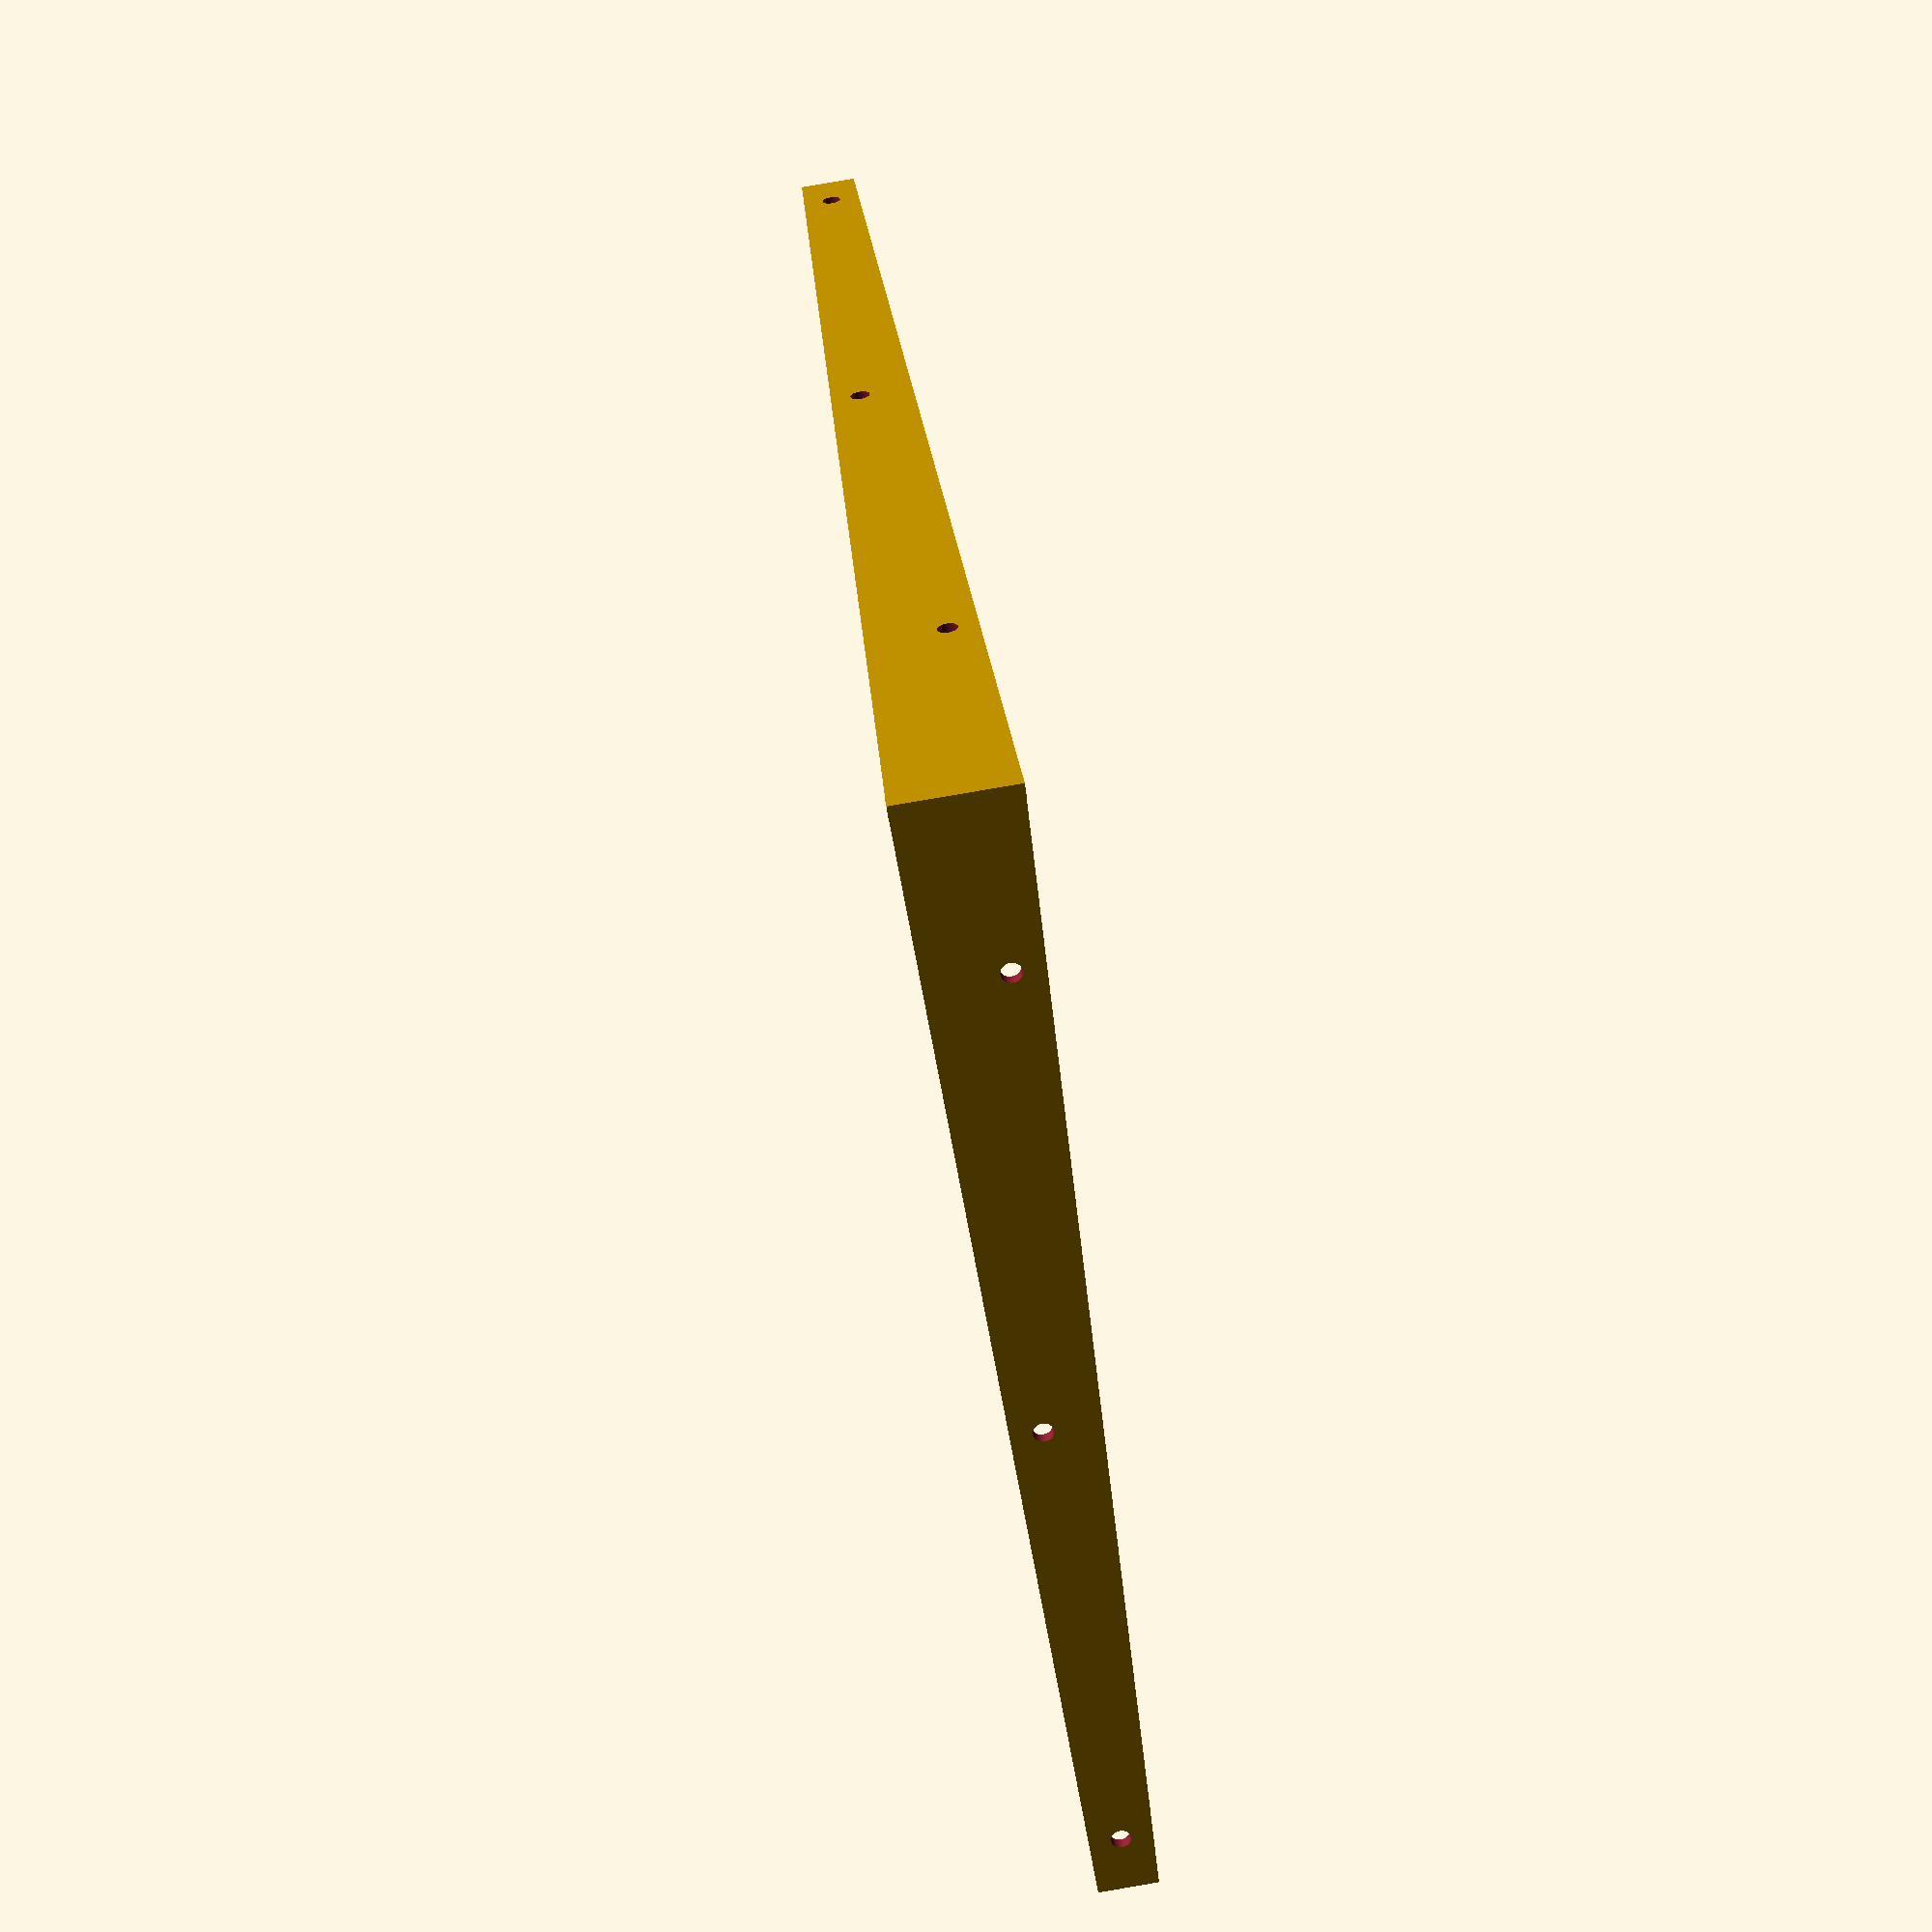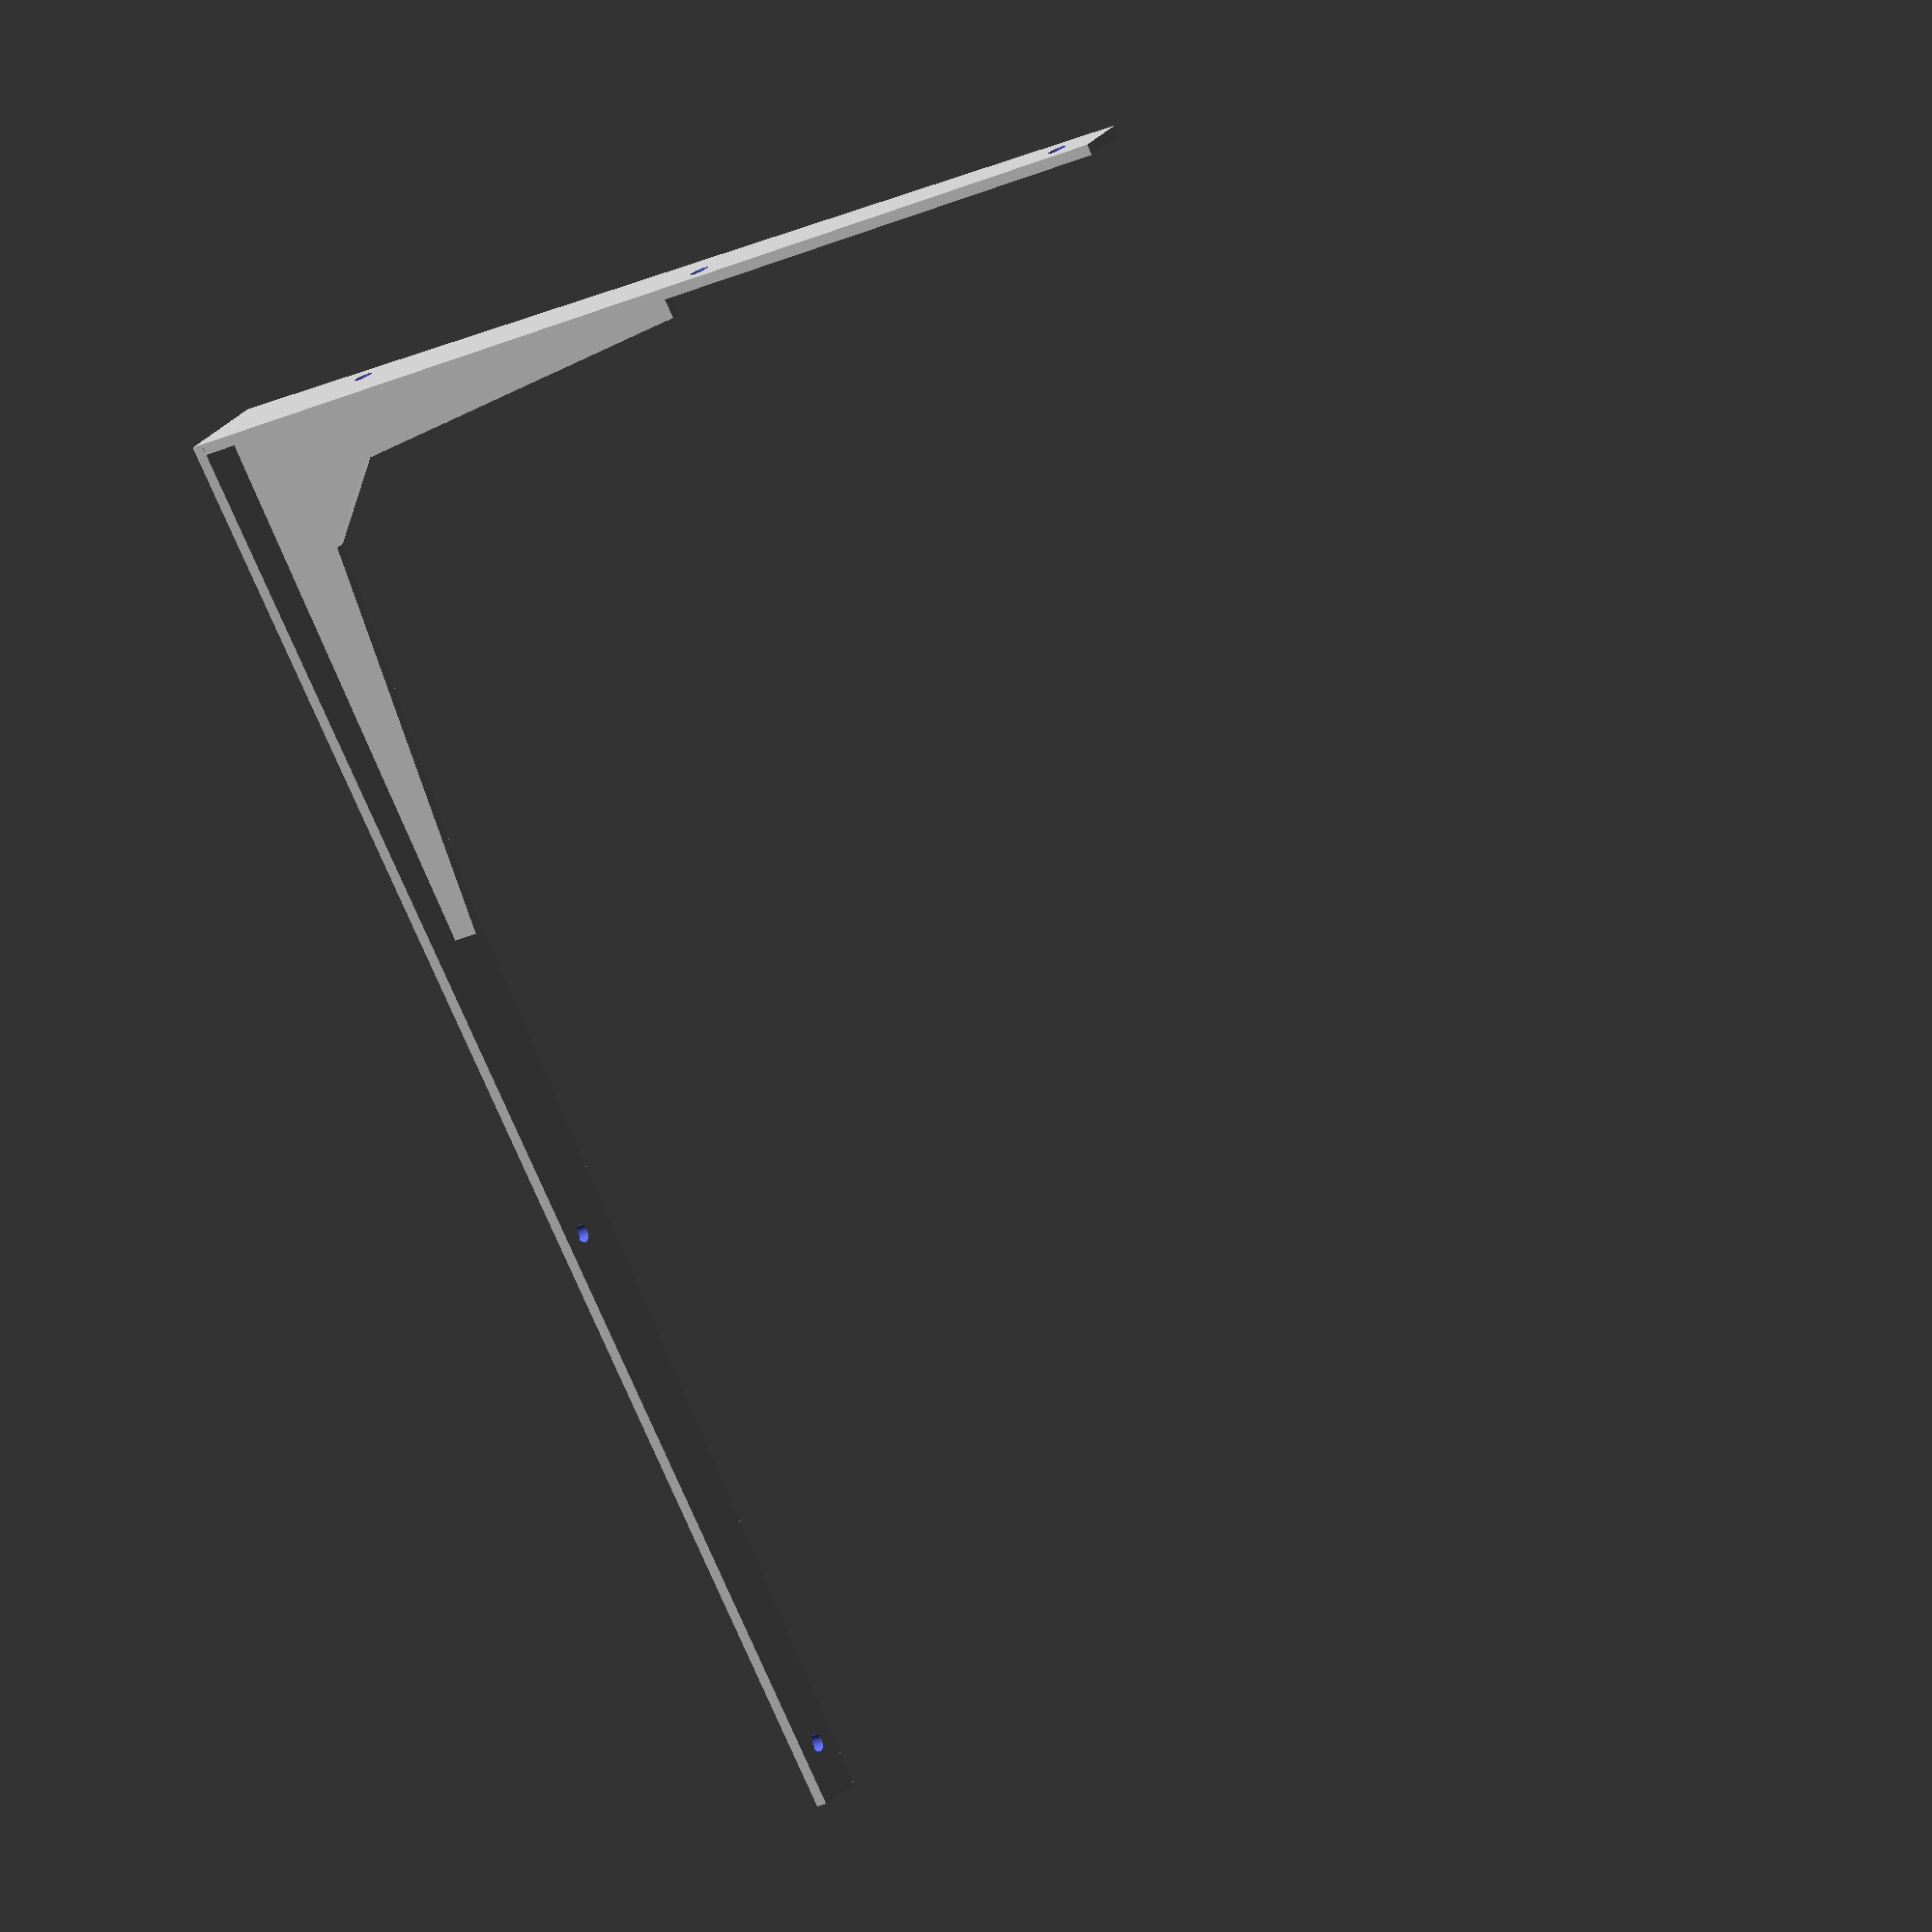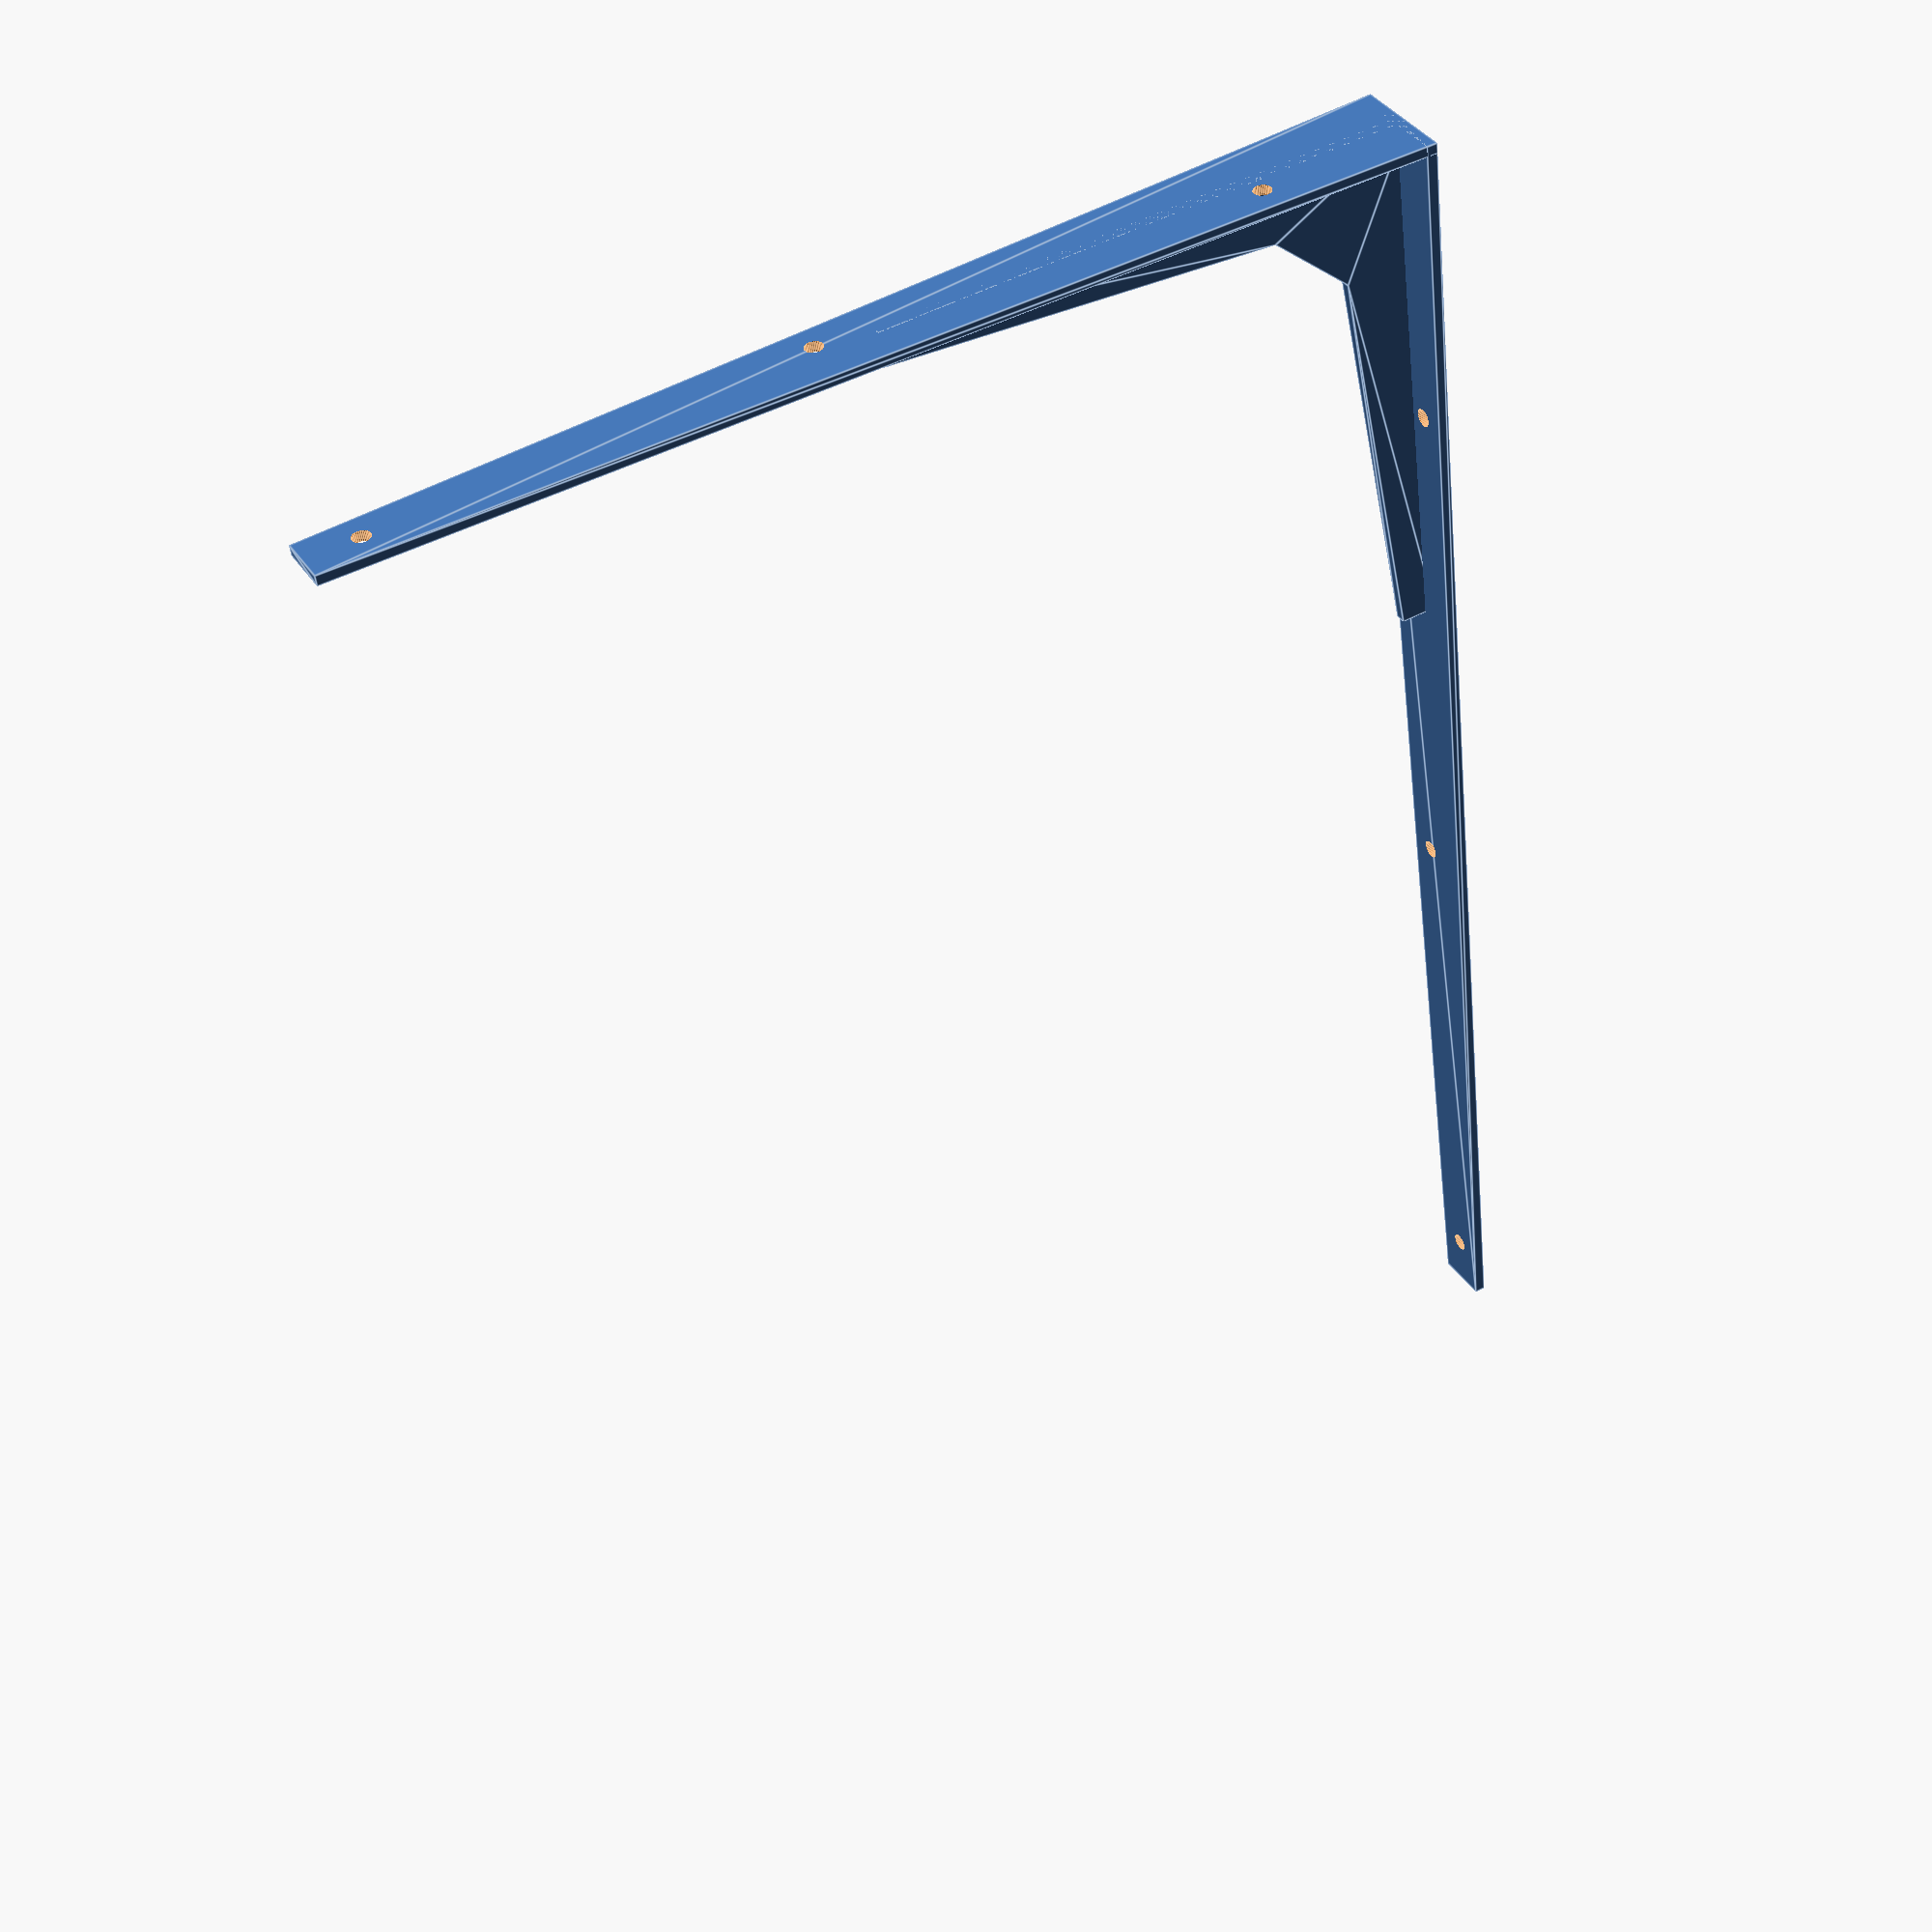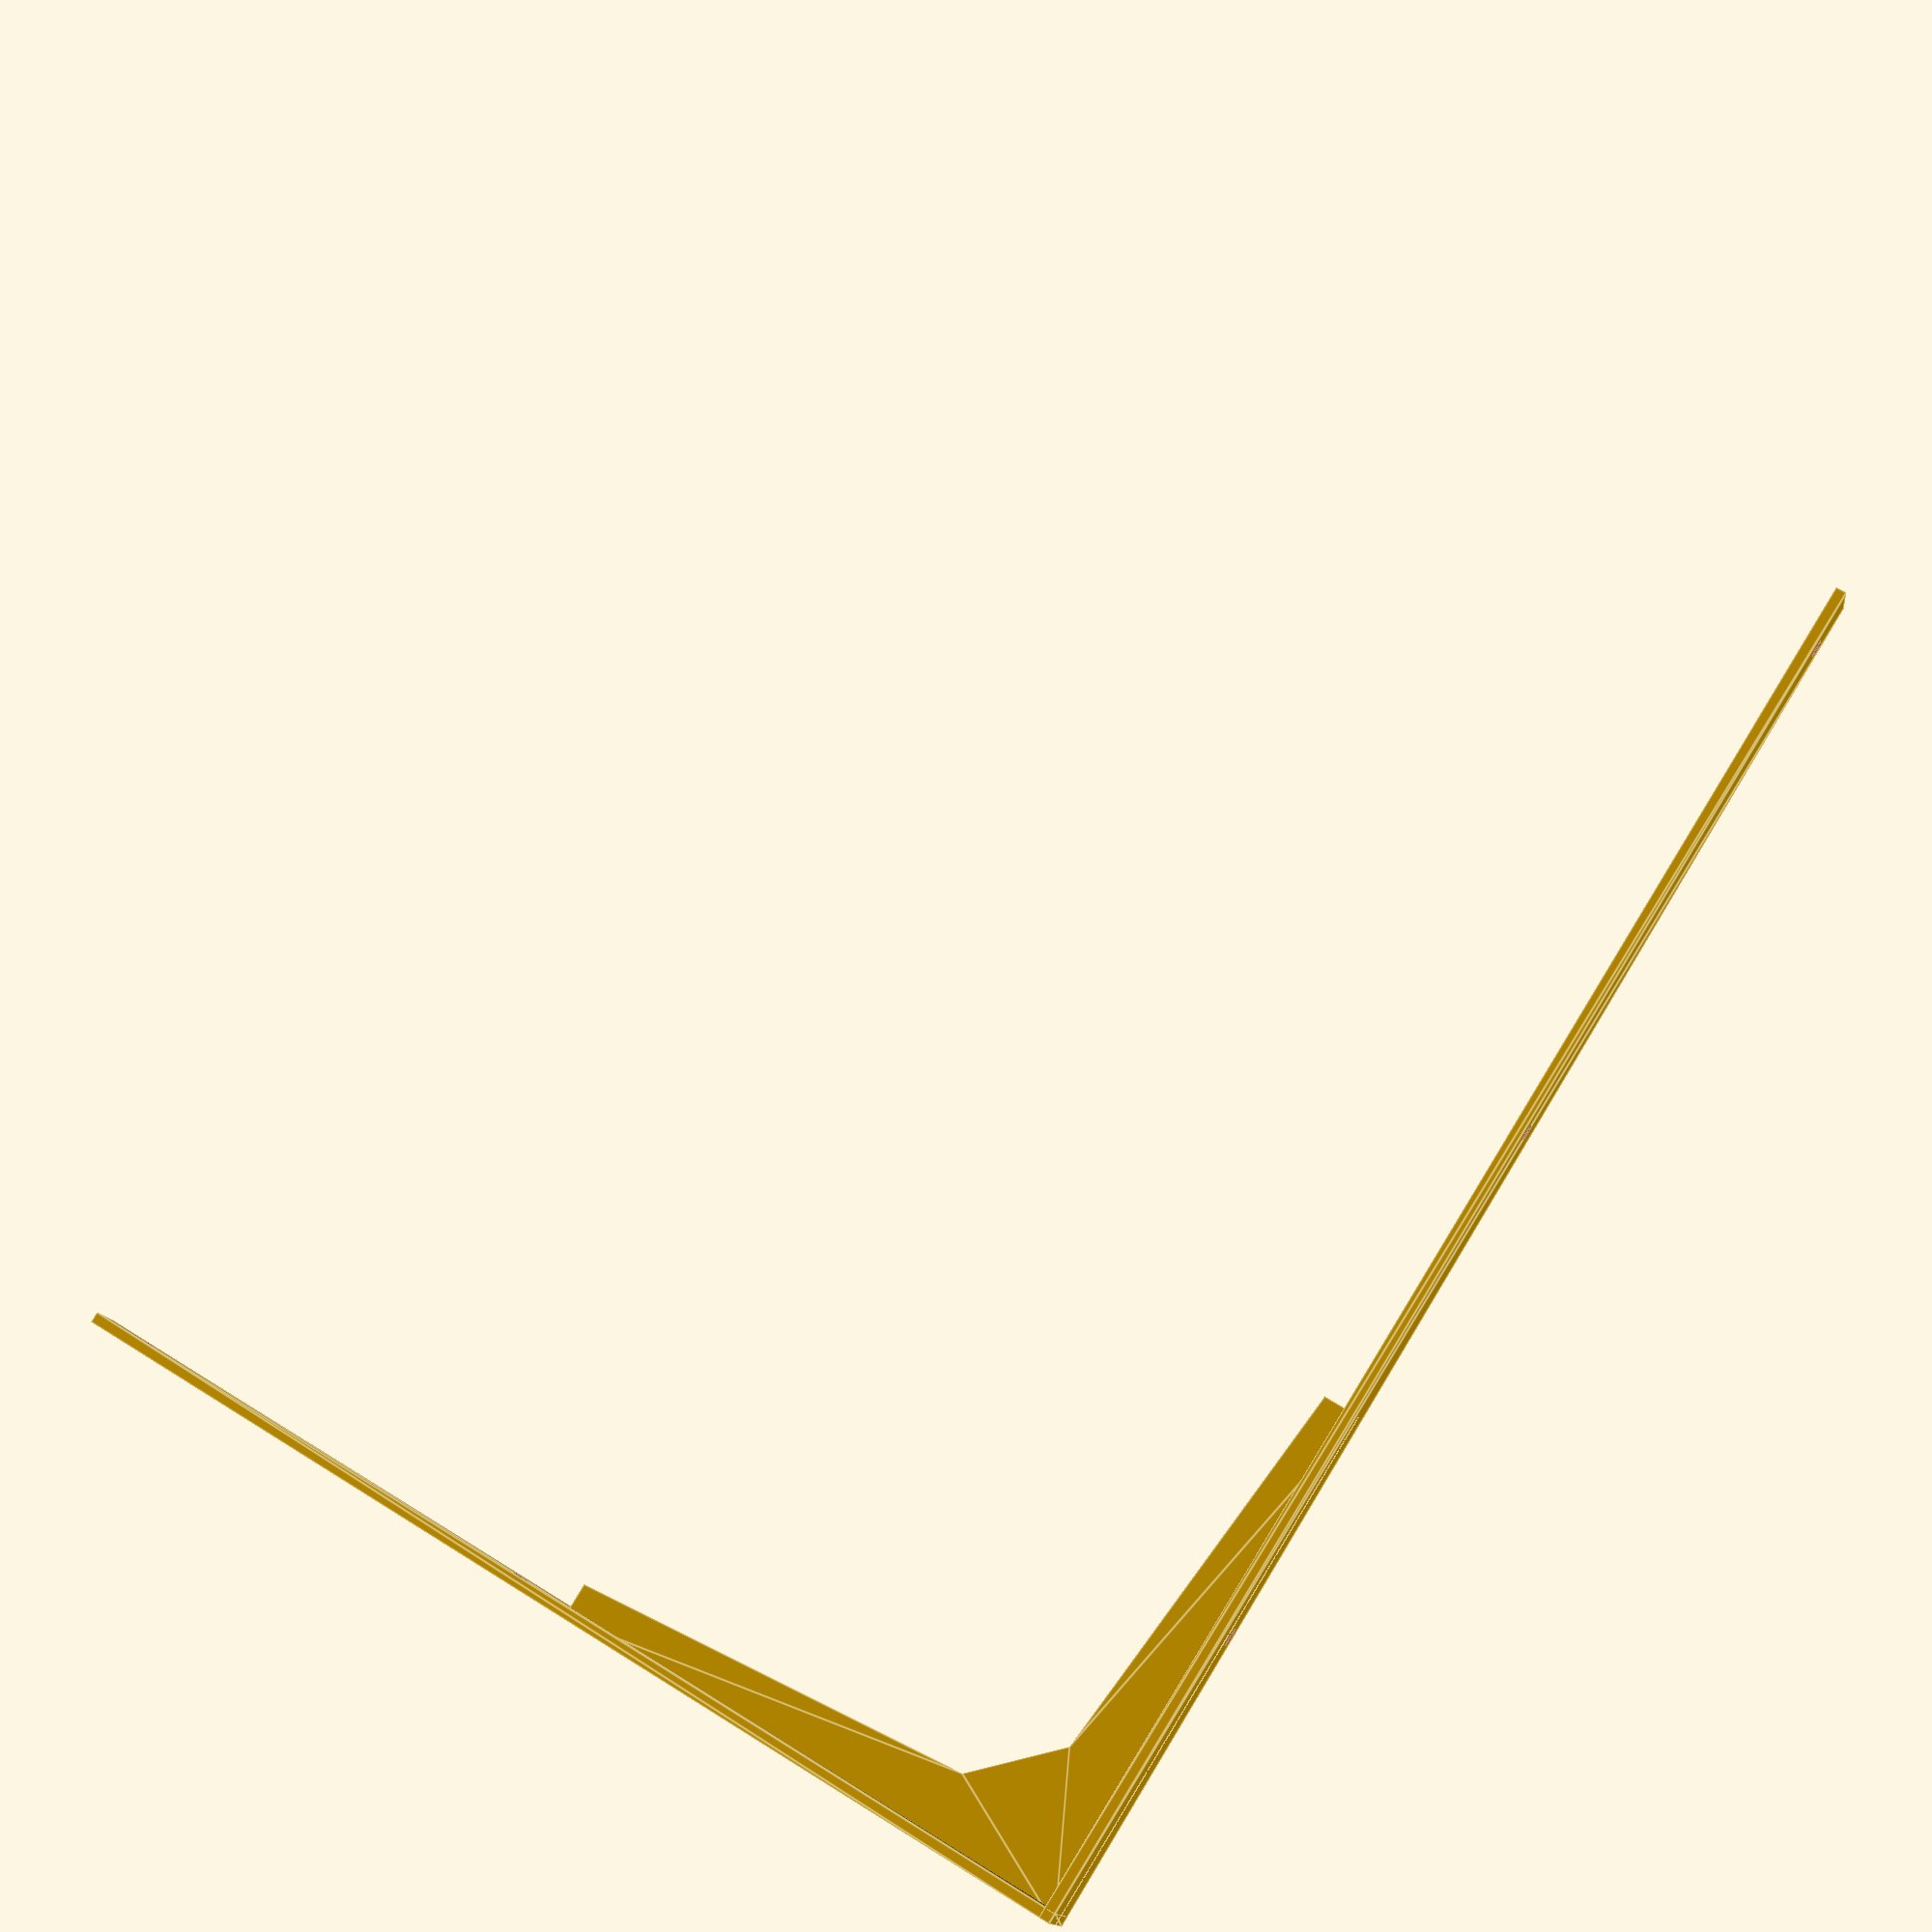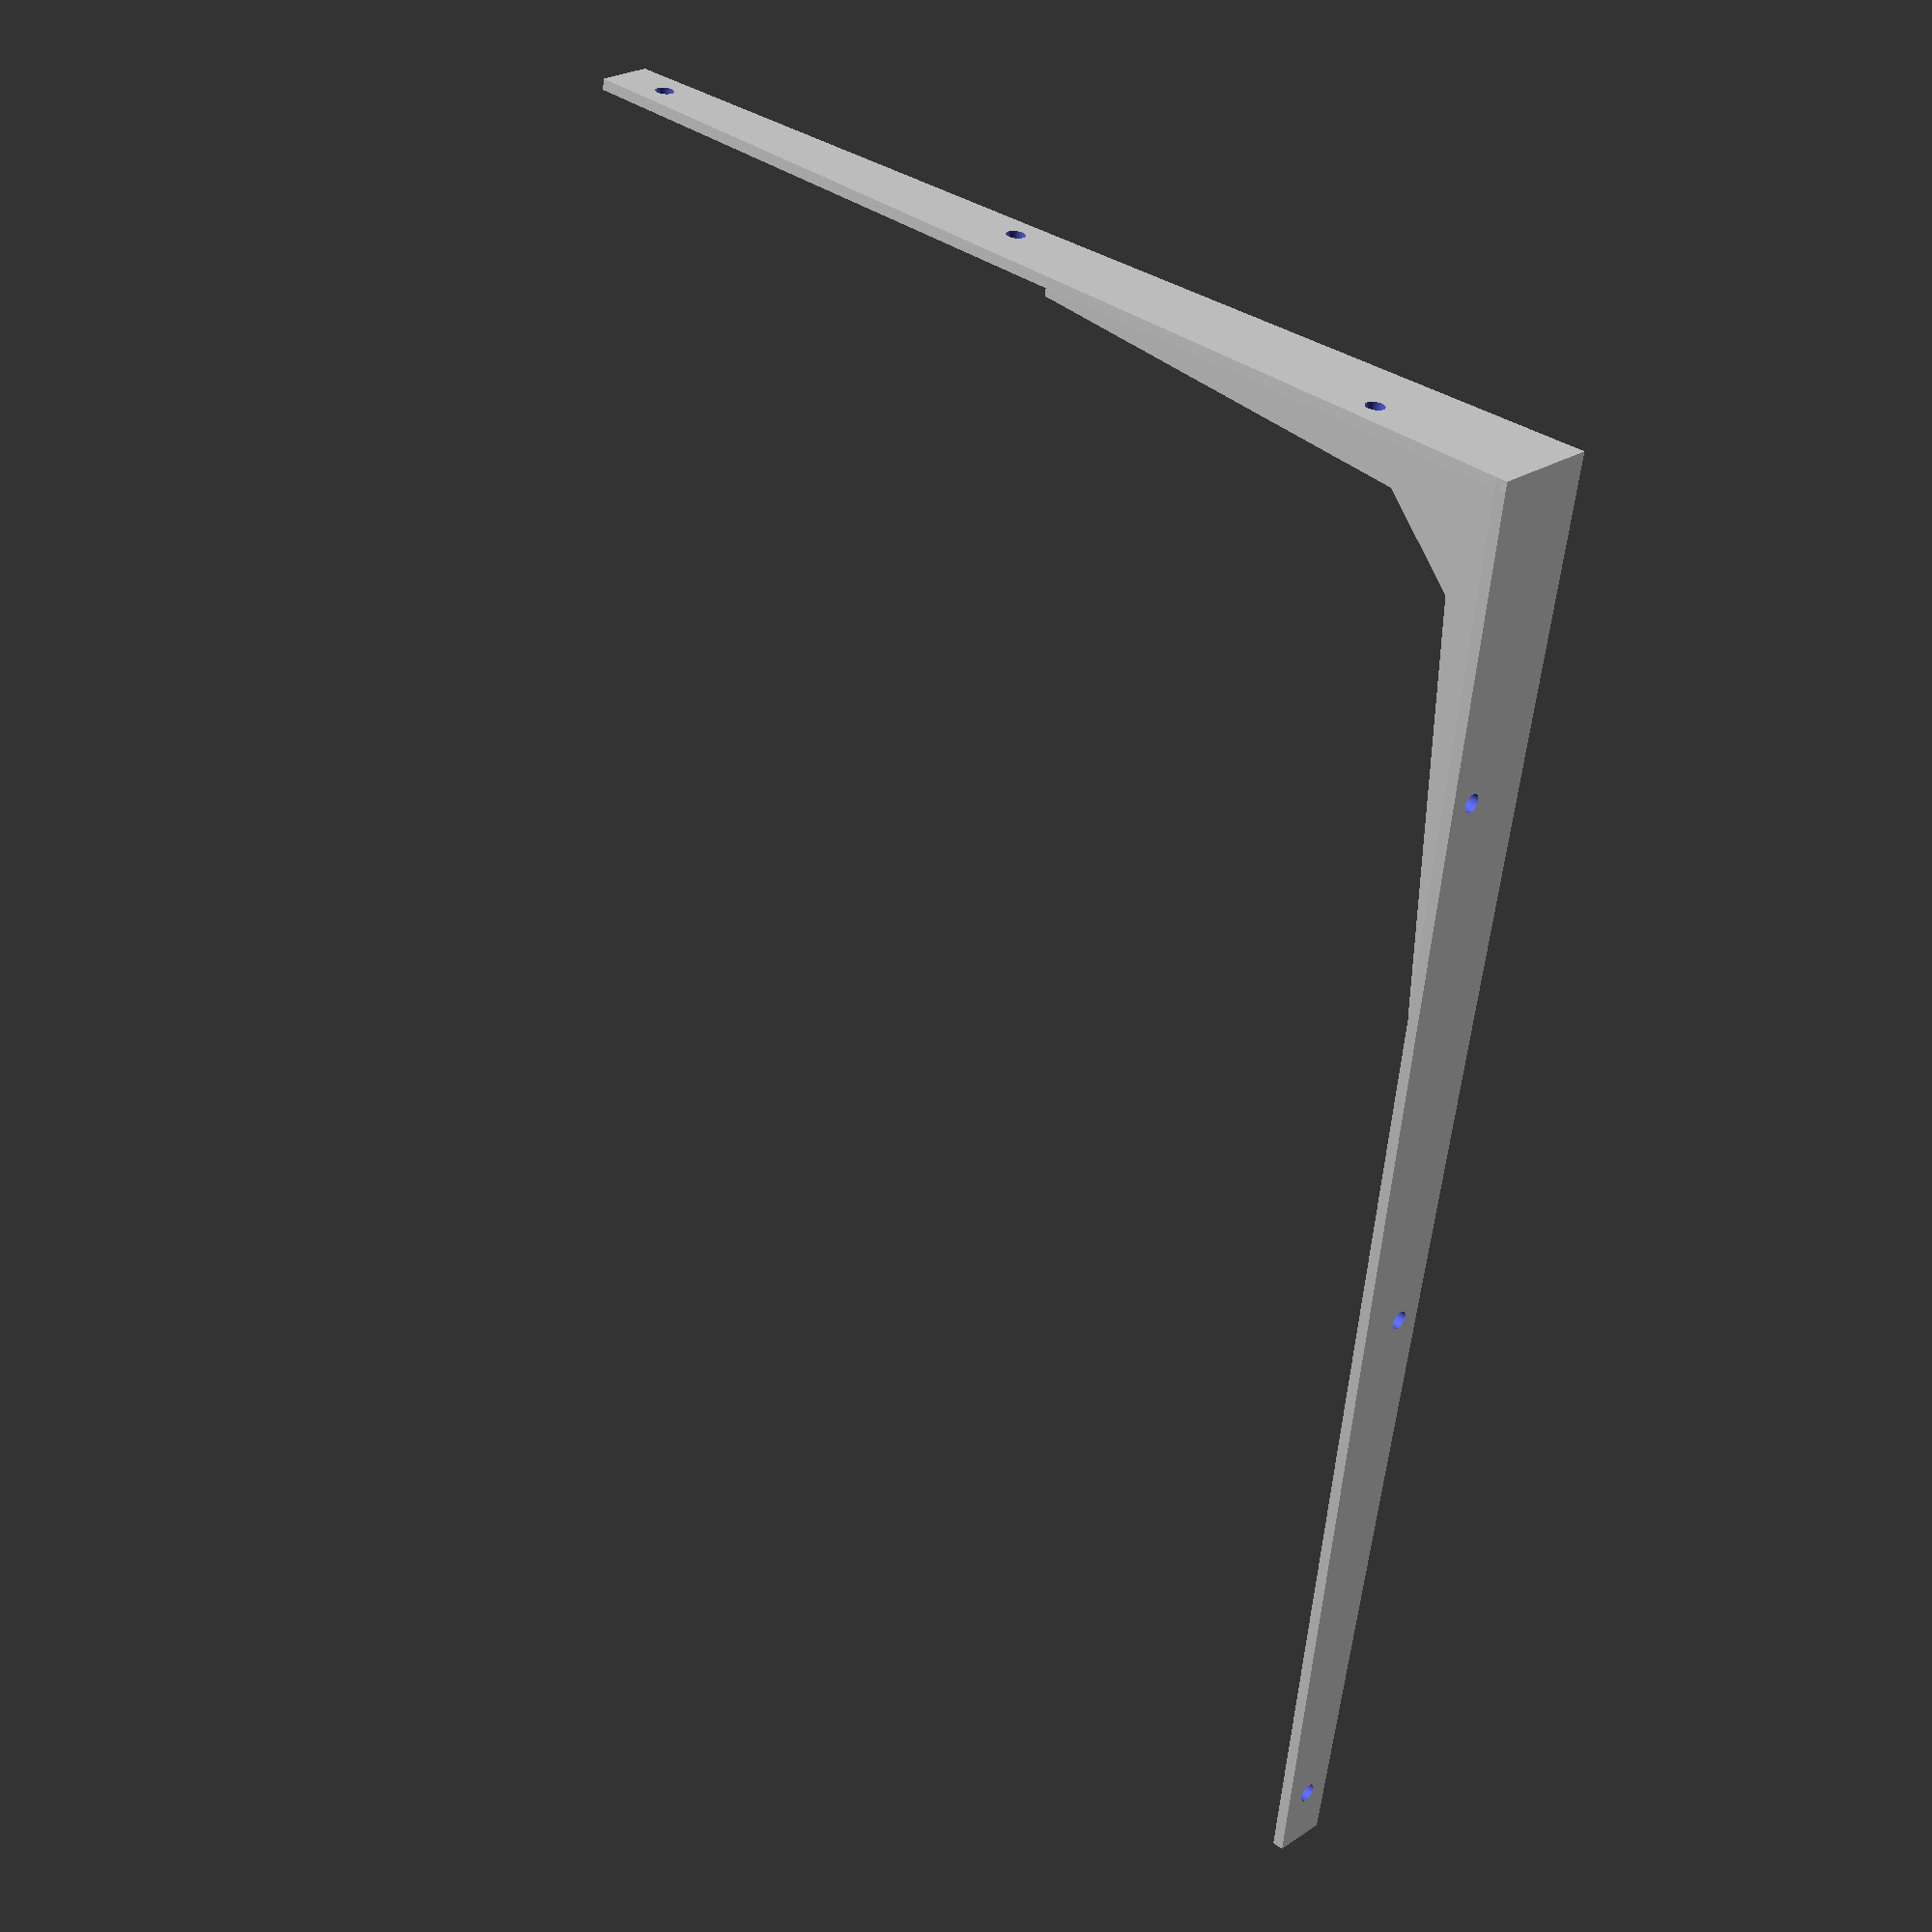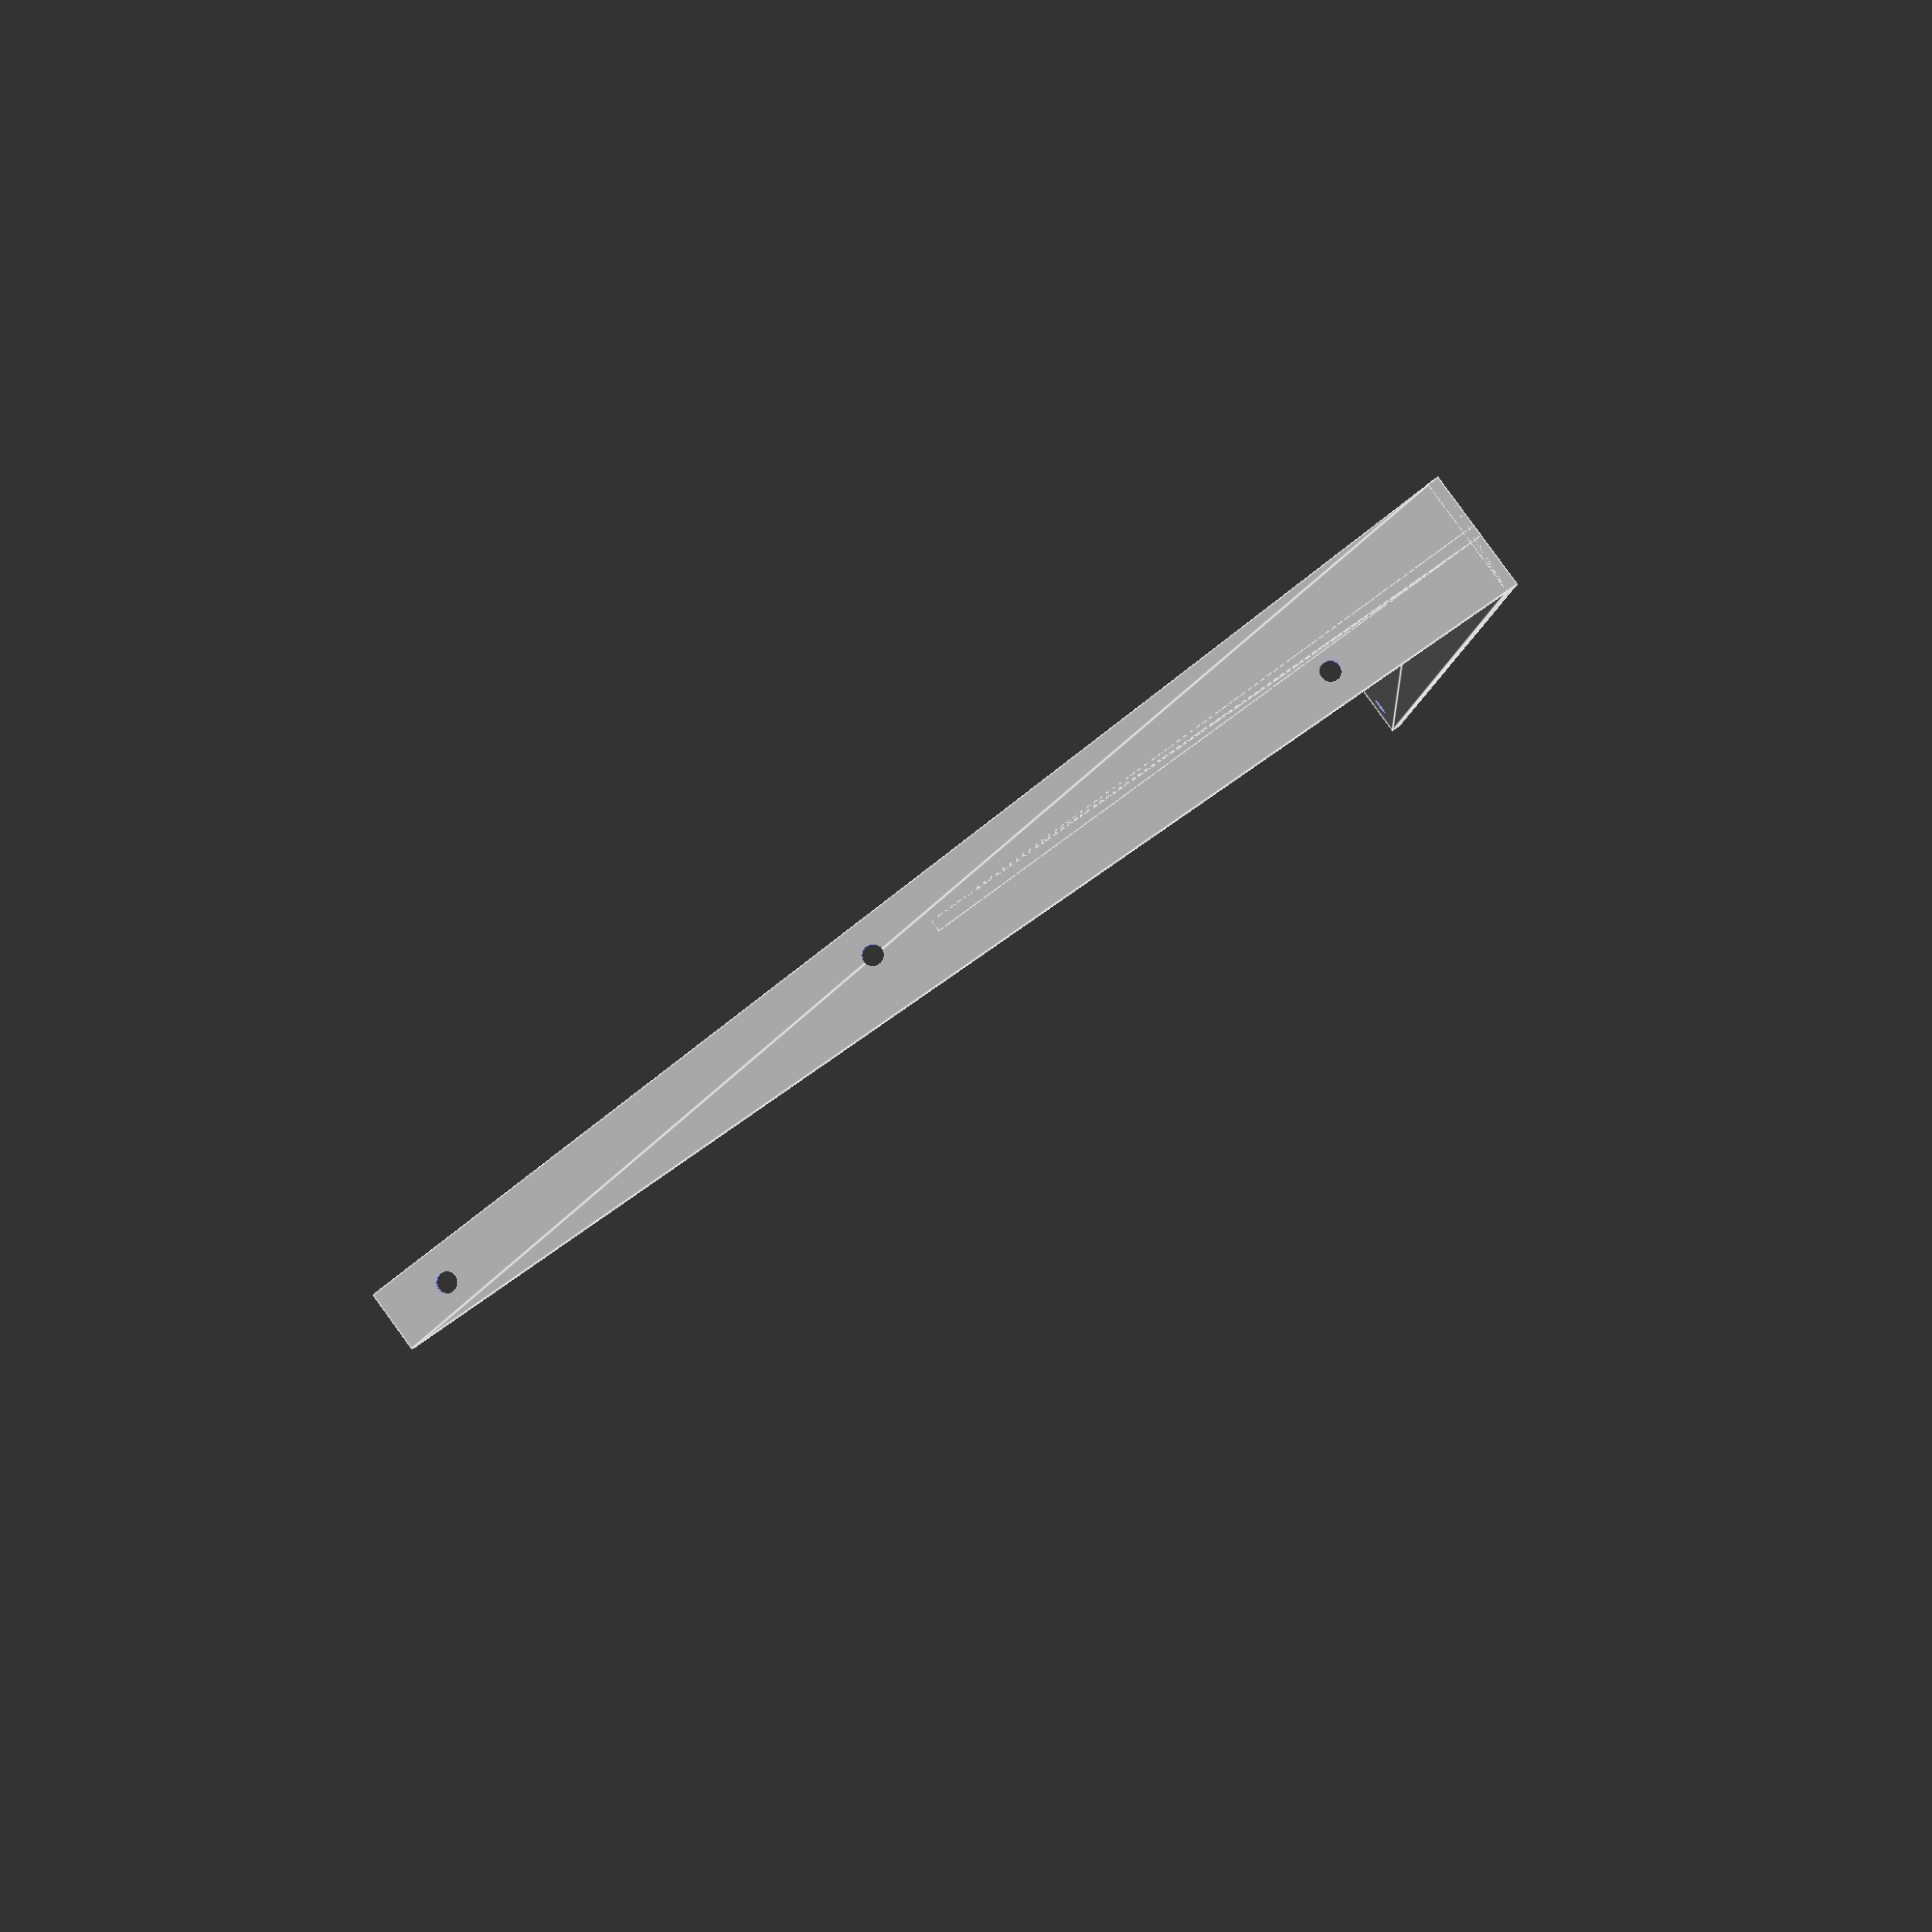
<openscad>

$fa = 10;
$fs = 0.1;

function big_bracket_depth() = 3;
bracket_big_width = 30;
bracket_small_width = 15;

function big_bracket_origin_to_horizontal_holes_t() = [[6,85,0],[-3,235,0],[0,385,0]];
function big_bracket_origin_to_vertical_holes_t() = [[6,0,-45],[-3,0,-165],[0,0,-285]];

module big_bracket() {
  difference() {
    union() {
      translate([0,0,-big_bracket_depth()])
        linear_extrude(height=big_bracket_depth(),center=false)
          polygon([[-bracket_big_width/2,0],[bracket_big_width/2,0],[bracket_small_width/2,400],[-bracket_small_width/2,400]]);
      rotate([-90,0,0])
        linear_extrude(height=big_bracket_depth(),center=false)
          polygon([[-bracket_big_width/2,0],[bracket_big_width/2,0],[bracket_small_width/2,300],[-bracket_small_width/2,300]]);

      rotate([0,90,0])
        translate([0,0,-big_bracket_depth()/2])
          linear_extrude(height=big_bracket_depth(),center=false)
            polygon([[0,0],[150,0],[150,10],[40,20],[20,40],[10,150],[0,150]]);
    }
    for (hole_t=big_bracket_origin_to_horizontal_holes_t()) {
      translate(hole_t+[0,0,-big_bracket_depth()-1])
        cylinder(big_bracket_depth()+2,r=2.5);
    }
    for (hole_t=big_bracket_origin_to_vertical_holes_t()) {
      translate(hole_t+[0,-1,0])
        rotate([-90,0,0])
          cylinder(big_bracket_depth()+2,r=2.5);
    }
  }
}

big_bracket();

</openscad>
<views>
elev=241.2 azim=174.6 roll=172.0 proj=p view=solid
elev=204.2 azim=39.8 roll=50.9 proj=o view=solid
elev=308.6 azim=192.5 roll=240.0 proj=p view=edges
elev=294.3 azim=76.2 roll=302.4 proj=p view=edges
elev=143.9 azim=9.1 roll=227.5 proj=p view=solid
elev=89.8 azim=3.4 roll=306.1 proj=p view=edges
</views>
